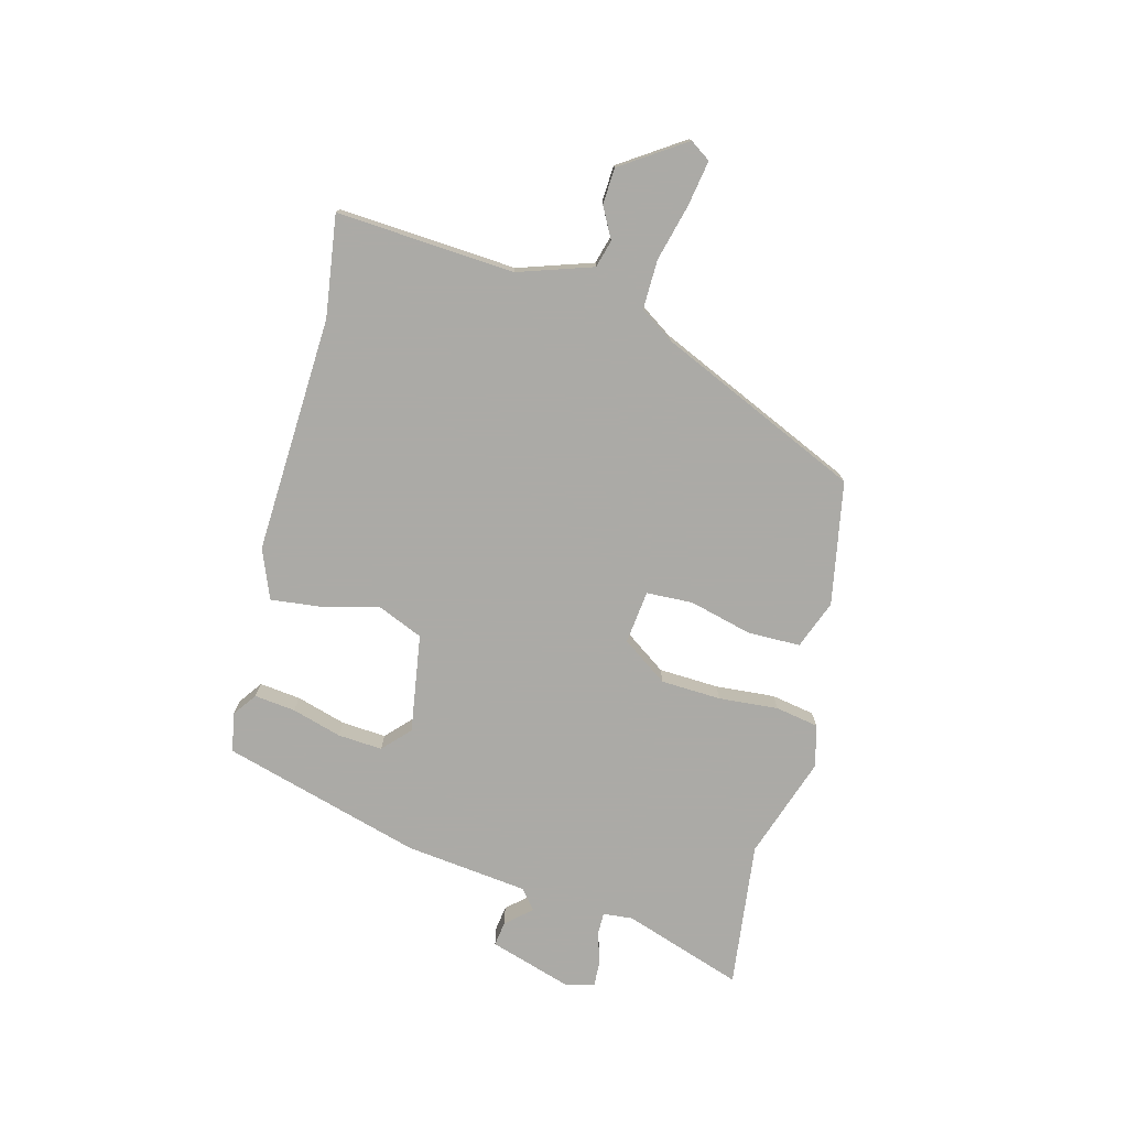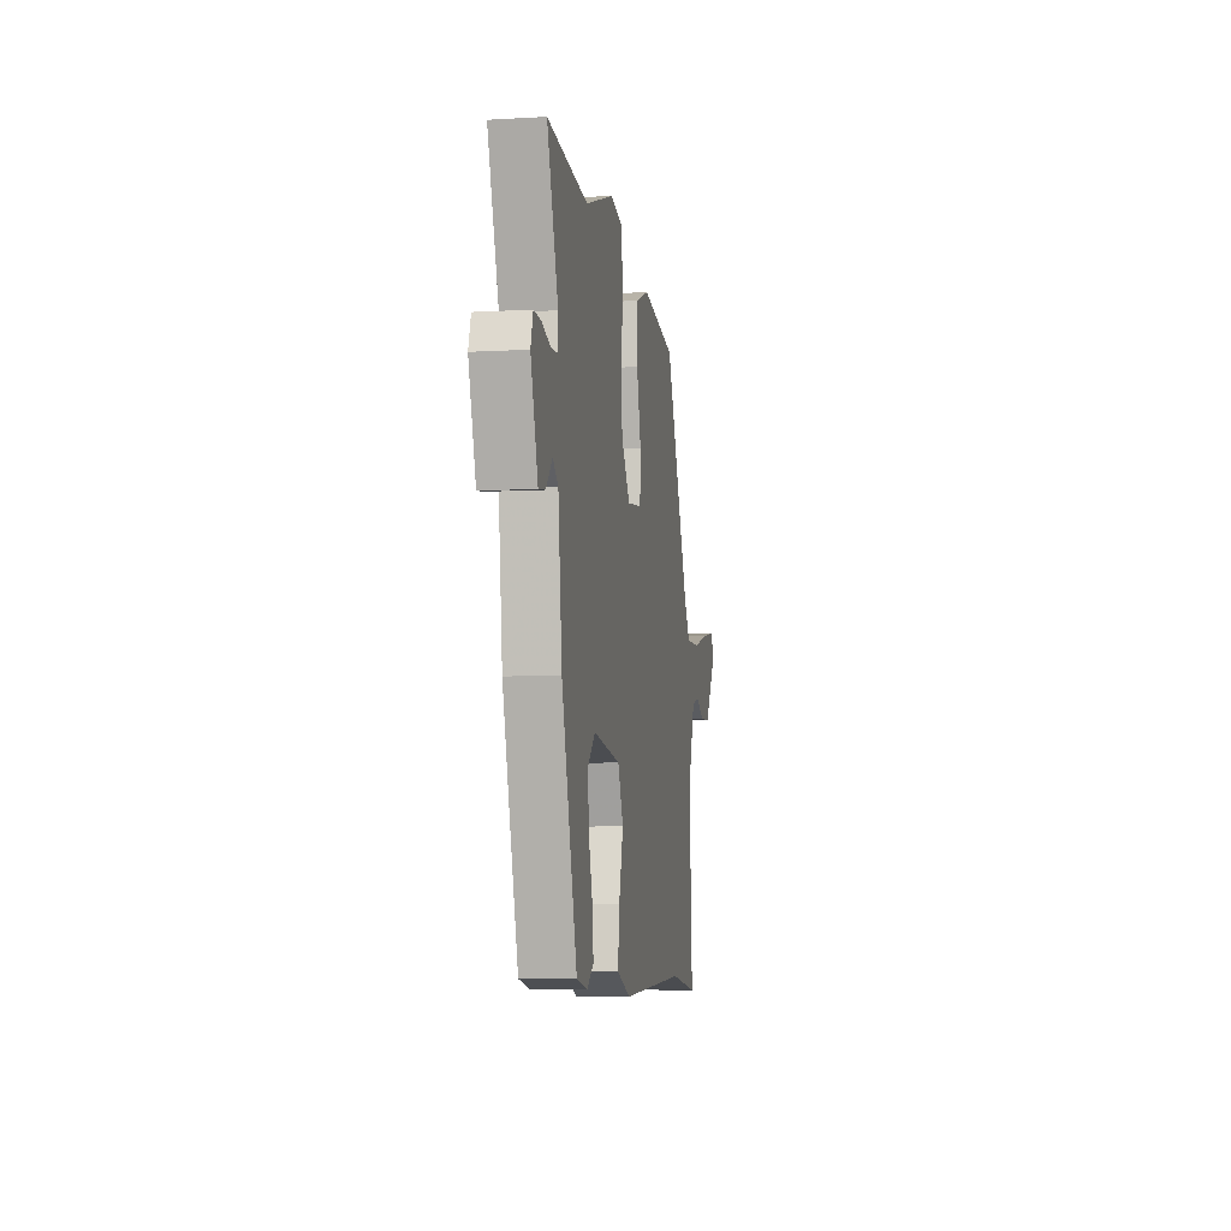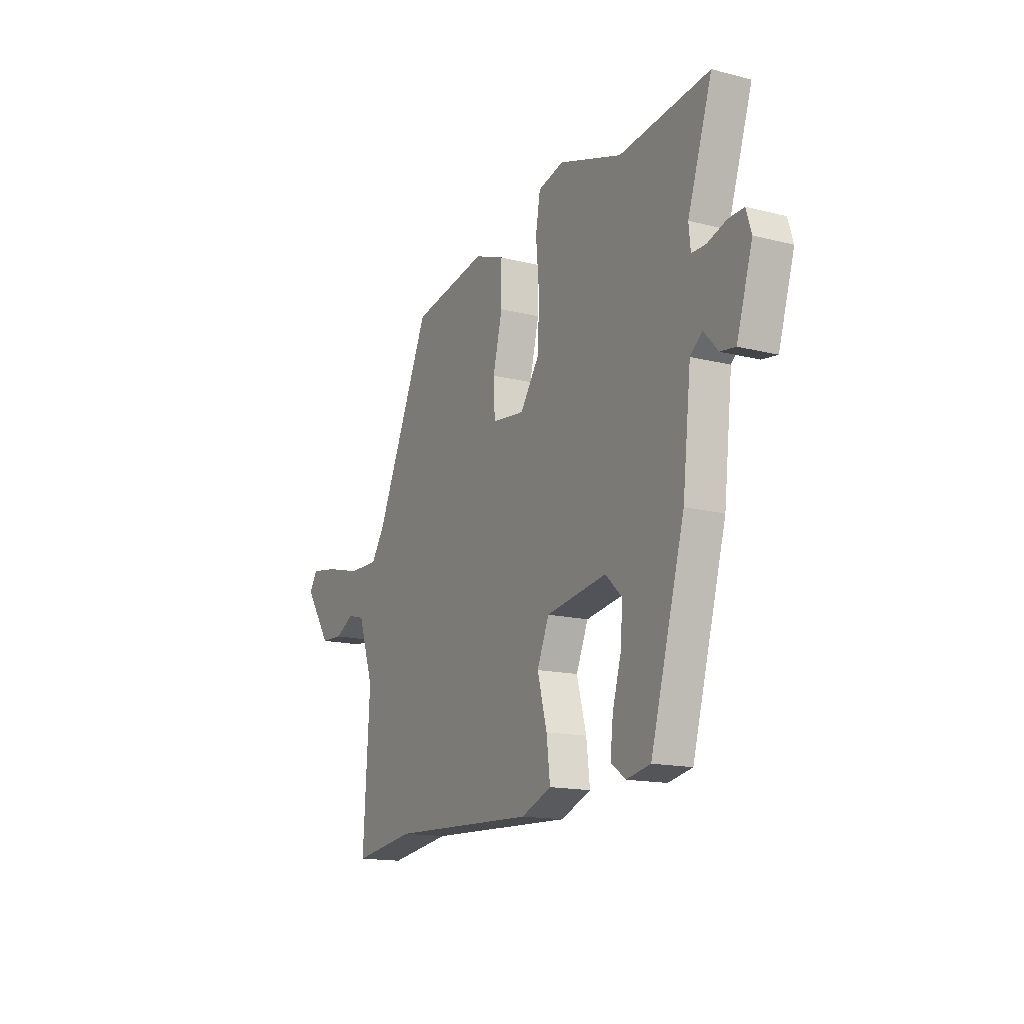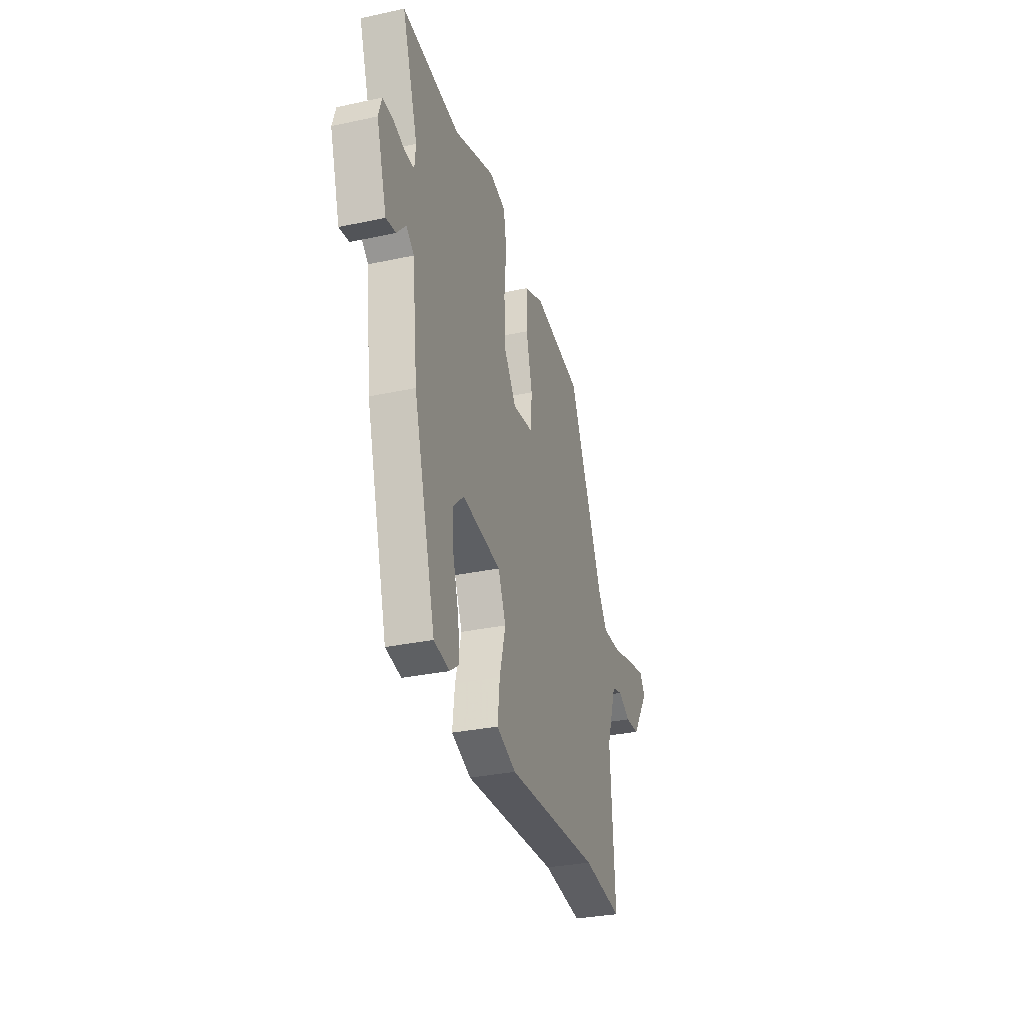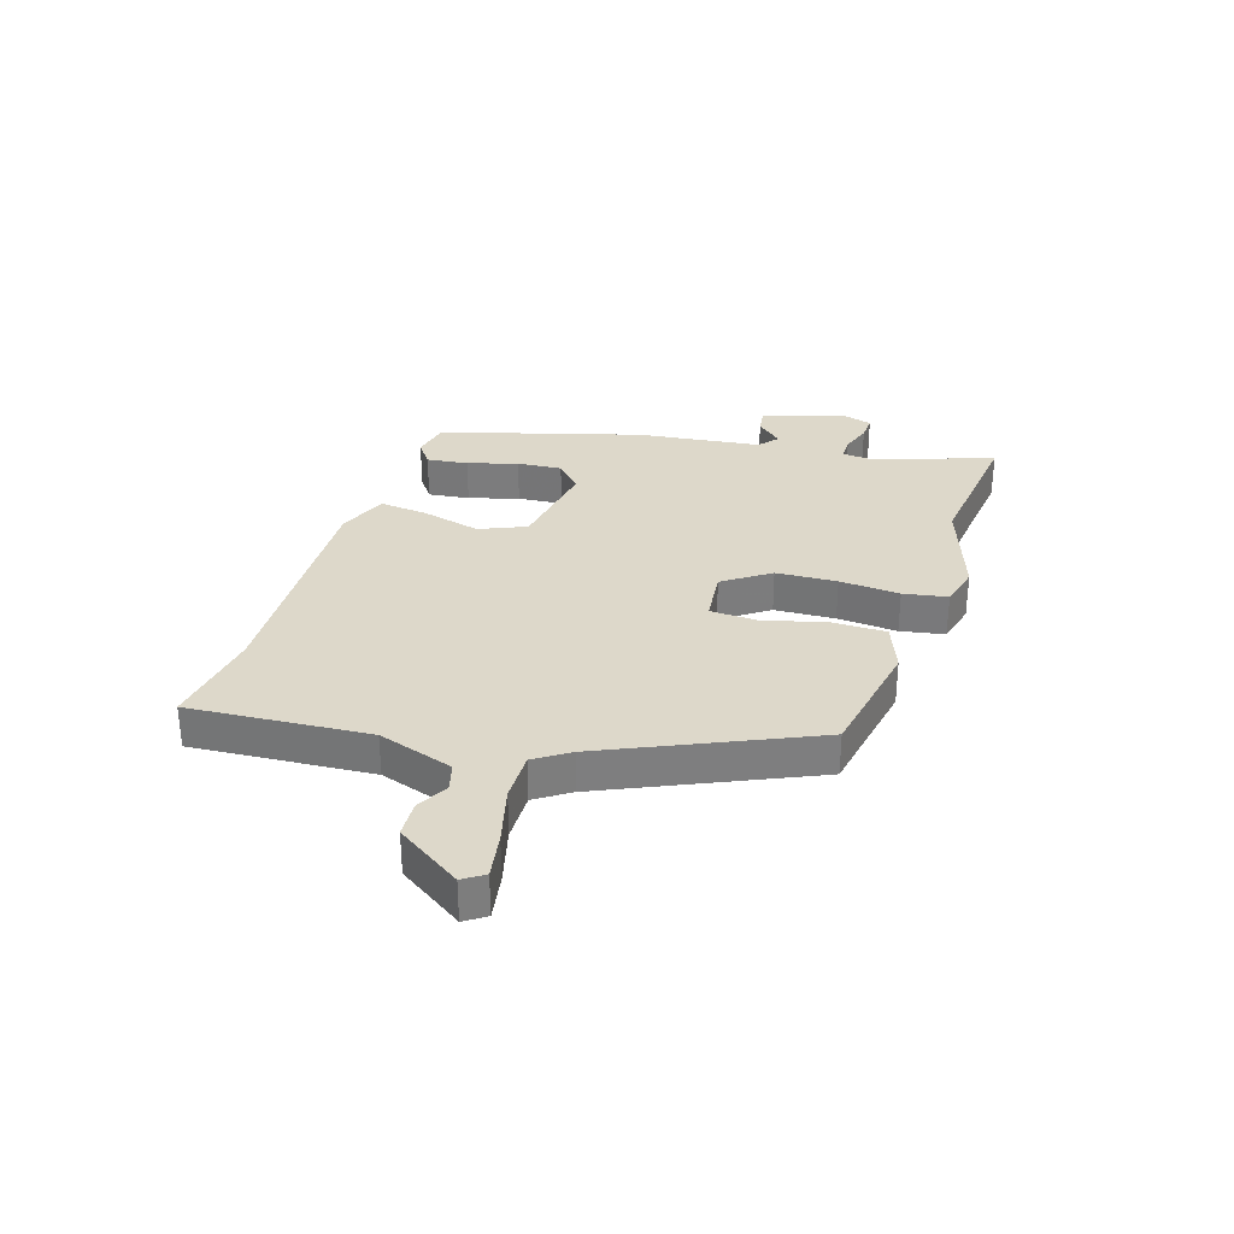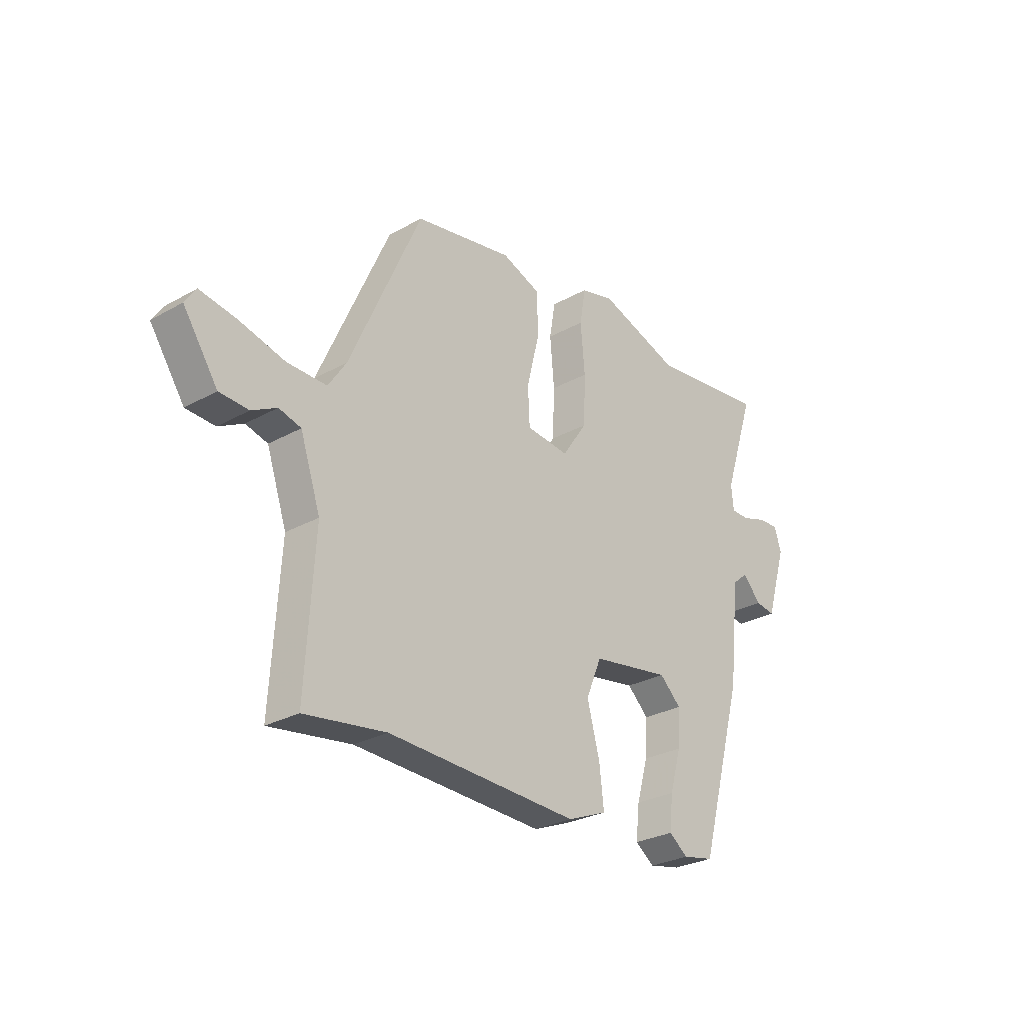
<metadata>
{"format":"obj","ext":"obj","renderer":"f3d","projection":"perspective","resolution":1024,"background":"white","views":[{"elev":-75.9,"azim":-105.0,"up":"+Y"},{"elev":-6.4,"azim":99.7,"up":"+Z"},{"elev":-15.1,"azim":61.6,"up":"+Z"},{"elev":-31.1,"azim":107.1,"up":"+Z"},{"elev":31.0,"azim":-72.8,"up":"+Y"},{"elev":-28.0,"azim":-49.7,"up":"+Z"}]}
</metadata>
<code>
v 0.402 0.07 -0.466
v 0.334 0.07 -0.48
v 0.292 0.07 -0.45
v 0.3 0.07 -0.378
v 0.325 0.07 -0.291
v 0.33 0.07 -0.213
v 0.283 0.07 -0.169
v 0.111 0.07 -0.197
v 0.077 0.07 -0.278
v 0.104 0.07 -0.379
v 0.114 0.07 -0.464
v 0.028 0.07 -0.499
v -0.387 0.07 -0.483
v -0.563 0.07 -0.509
v -0.544 0.07 -0.198
v -0.588 0.07 -0.068
v -0.636 0.07 -0.055
v -0.69 0.07 -0.084
v -0.753 0.07 -0.081
v -0.828 0.07 0.03
v -0.804 0.07 0.066
v -0.725 0.07 0.053
v -0.626 0.07 0.028
v -0.54 0.07 0.027
v -0.501 0.07 0.086
v -0.345 0.07 0.439
v -0.13 0.07 0.48
v -0.045 0.07 0.448
v -0.044 0.07 0.355
v -0.071 0.07 0.246
v -0.067 0.07 0.165
v 0.026 0.07 0.155
v 0.081 0.07 0.235
v 0.085 0.07 0.34
v 0.076 0.07 0.444
v 0.089 0.07 0.52
v 0.162 0.07 0.539
v 0.341 0.07 0.48
v 0.596 0.07 0.512
v 0.527 0.07 0.303
v 0.532 0.07 0.251
v 0.572 0.07 0.251
v 0.626 0.07 0.269
v 0.67 0.07 0.271
v 0.685 0.07 0.223
v 0.64 0.07 0.076
v 0.597 0.07 0.082
v 0.557 0.07 0.126
v 0.523 0.07 0.097
v 0.499 0.07 -0.118
v 0.402 0 -0.466
v 0.334 0 -0.48
v 0.292 0 -0.45
v 0.3 0 -0.378
v 0.325 0 -0.291
v 0.33 0 -0.213
v 0.283 0 -0.169
v 0.111 0 -0.197
v 0.077 0 -0.278
v 0.104 0 -0.379
v 0.114 0 -0.464
v 0.028 0 -0.499
v -0.387 0 -0.483
v -0.563 0 -0.509
v -0.544 0 -0.198
v -0.588 0 -0.068
v -0.636 0 -0.055
v -0.69 0 -0.084
v -0.753 0 -0.081
v -0.828 0 0.03
v -0.804 0 0.066
v -0.725 0 0.053
v -0.626 0 0.028
v -0.54 0 0.027
v -0.501 0 0.086
v -0.345 0 0.439
v -0.13 0 0.48
v -0.045 0 0.448
v -0.044 0 0.355
v -0.071 0 0.246
v -0.067 0 0.165
v 0.026 0 0.155
v 0.081 0 0.235
v 0.085 0 0.34
v 0.076 0 0.444
v 0.089 0 0.52
v 0.162 0 0.539
v 0.341 0 0.48
v 0.596 0 0.512
v 0.527 0 0.303
v 0.532 0 0.251
v 0.572 0 0.251
v 0.626 0 0.269
v 0.67 0 0.271
v 0.685 0 0.223
v 0.64 0 0.076
v 0.597 0 0.082
v 0.557 0 0.126
v 0.523 0 0.097
v 0.499 0 -0.118
f 49 50 1 2
f 45 46 47 48
f 43 44 45 48
f 42 43 48 49
f 41 42 49 2
f 38 39 40
f 34 35 36 37
f 33 34 37 38
f 32 33 38 40
f 27 28 29 30
f 25 26 27 30
f 24 25 30 31
f 20 21 22 23
f 20 23 24
f 17 18 19 20
f 16 17 20 24
f 15 16 24 31
f 13 14 15 31
f 9 10 11 12
f 9 12 13 31
f 2 3 4 5
f 2 5 6
f 41 2 6
f 32 40 41 6
f 8 9 31 32
f 7 8 32
f 6 7 32
f 52 51 100 99
f 98 97 96 95
f 98 95 94 93
f 99 98 93 92
f 52 99 92 91
f 90 89 88
f 87 86 85 84
f 88 87 84 83
f 90 88 83 82
f 80 79 78 77
f 80 77 76 75
f 81 80 75 74
f 73 72 71 70
f 74 73 70
f 70 69 68 67
f 74 70 67 66
f 81 74 66 65
f 81 65 64 63
f 62 61 60 59
f 81 63 62 59
f 55 54 53 52
f 56 55 52
f 56 52 91
f 56 91 90 82
f 82 81 59 58
f 82 58 57
f 82 57 56
f 1 51 52 2
f 2 52 53 3
f 3 53 54 4
f 4 54 55 5
f 5 55 56 6
f 6 56 57 7
f 7 57 58 8
f 8 58 59 9
f 9 59 60 10
f 10 60 61 11
f 11 61 62 12
f 12 62 63 13
f 13 63 64 14
f 14 64 65 15
f 15 65 66 16
f 16 66 67 17
f 17 67 68 18
f 18 68 69 19
f 19 69 70 20
f 20 70 71 21
f 21 71 72 22
f 22 72 73 23
f 23 73 74 24
f 24 74 75 25
f 25 75 76 26
f 26 76 77 27
f 27 77 78 28
f 28 78 79 29
f 29 79 80 30
f 30 80 81 31
f 31 81 82 32
f 32 82 83 33
f 33 83 84 34
f 34 84 85 35
f 35 85 86 36
f 36 86 87 37
f 37 87 88 38
f 38 88 89 39
f 39 89 90 40
f 40 90 91 41
f 41 91 92 42
f 42 92 93 43
f 43 93 94 44
f 44 94 95 45
f 45 95 96 46
f 46 96 97 47
f 47 97 98 48
f 48 98 99 49
f 49 99 100 50
f 50 100 51 1

</code>
